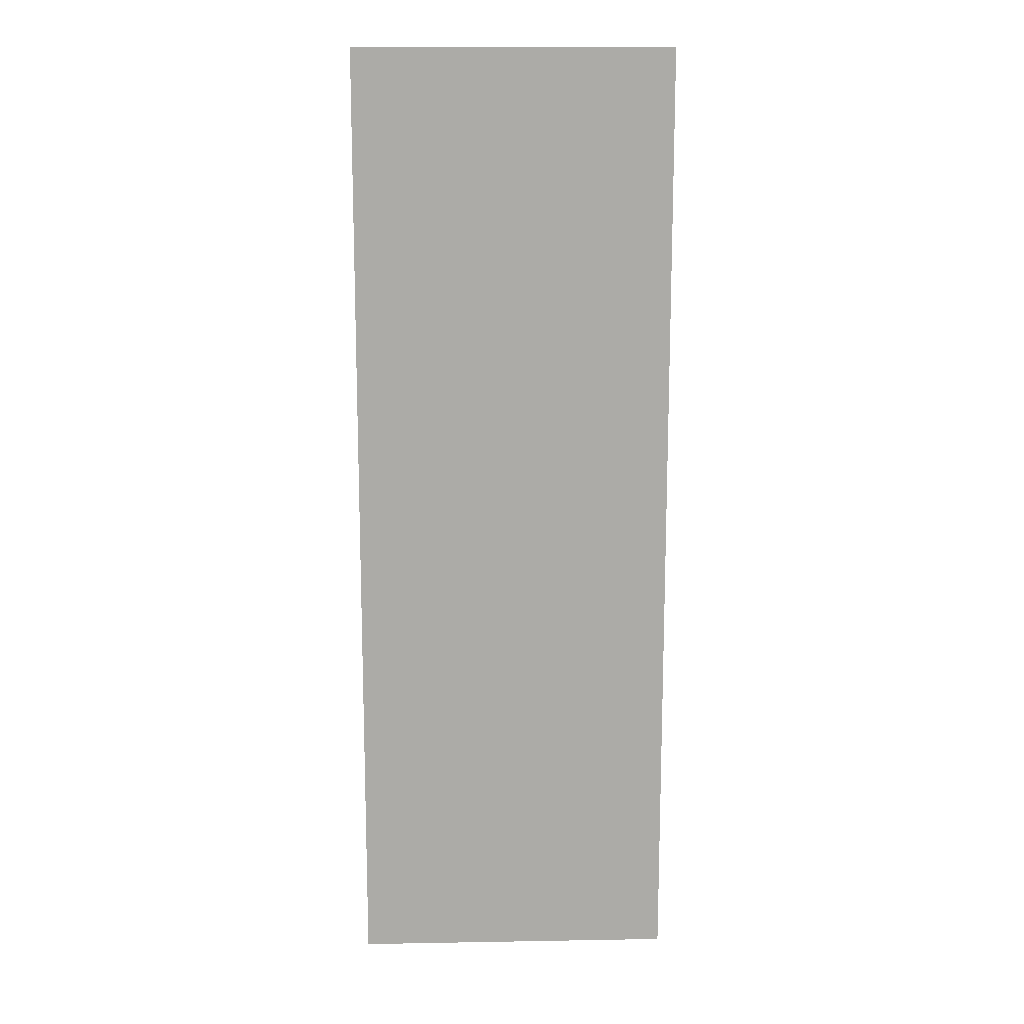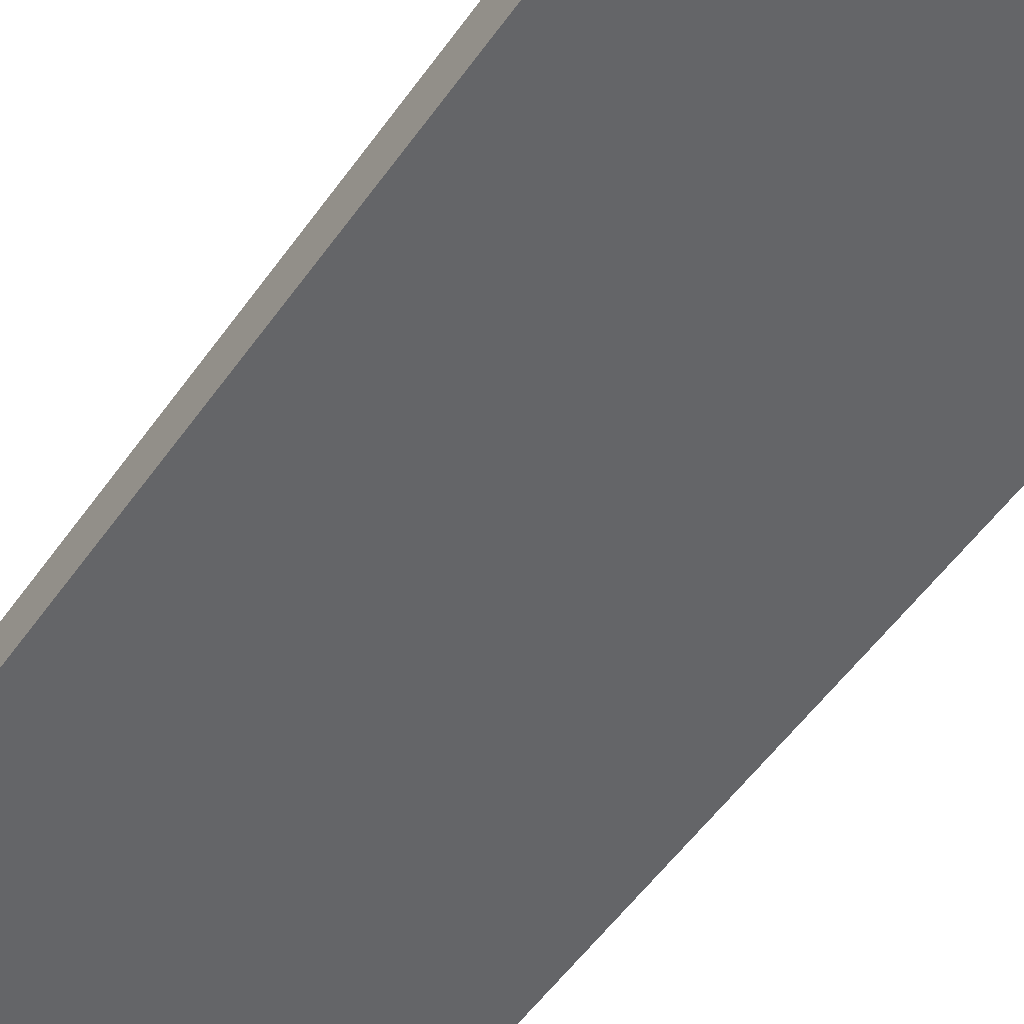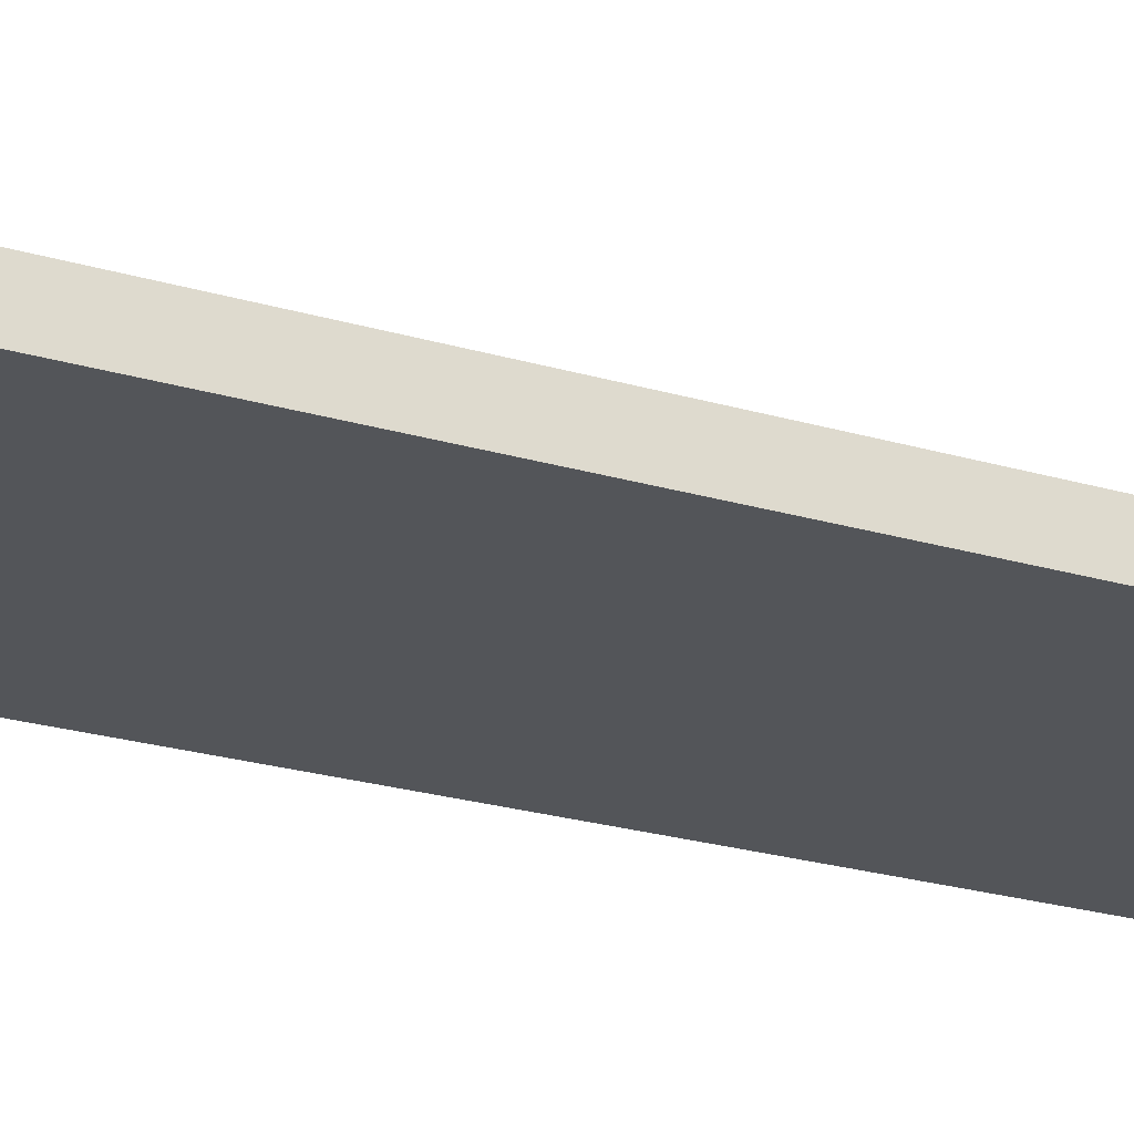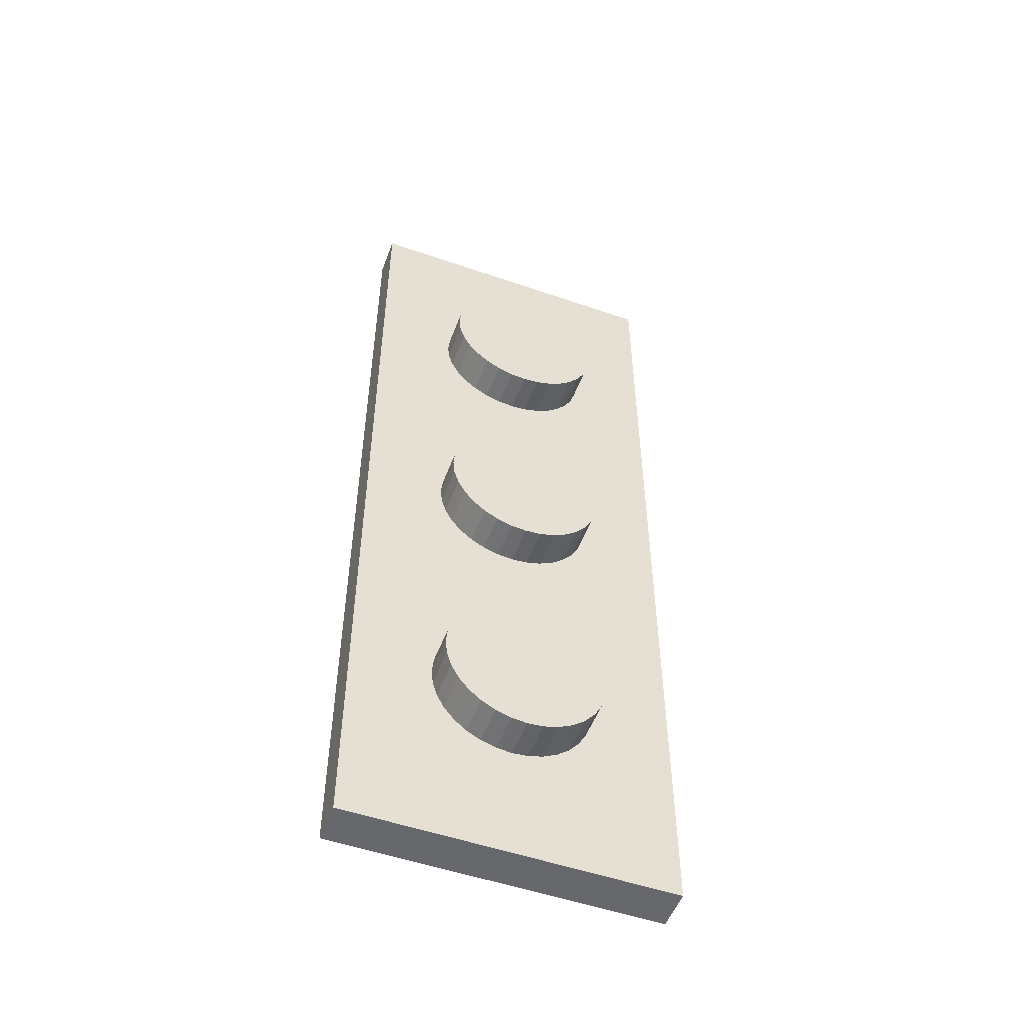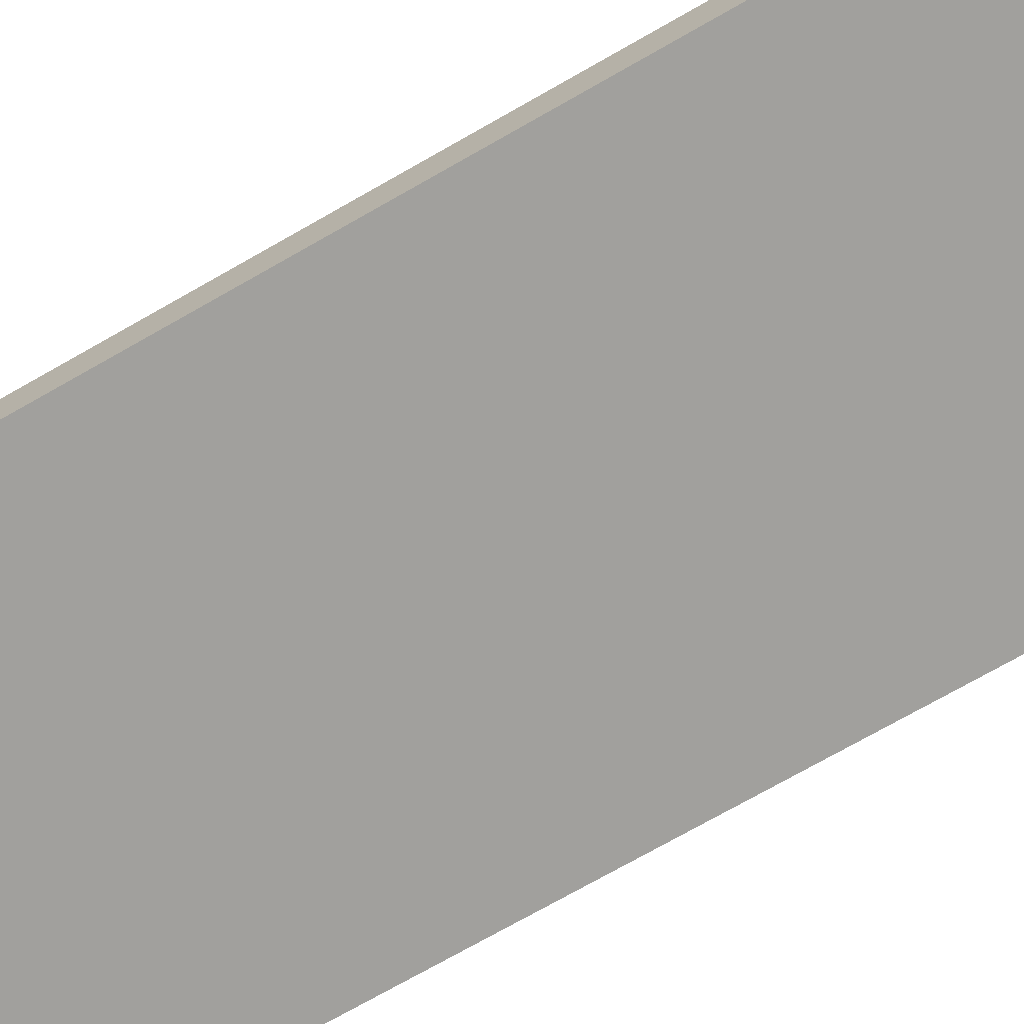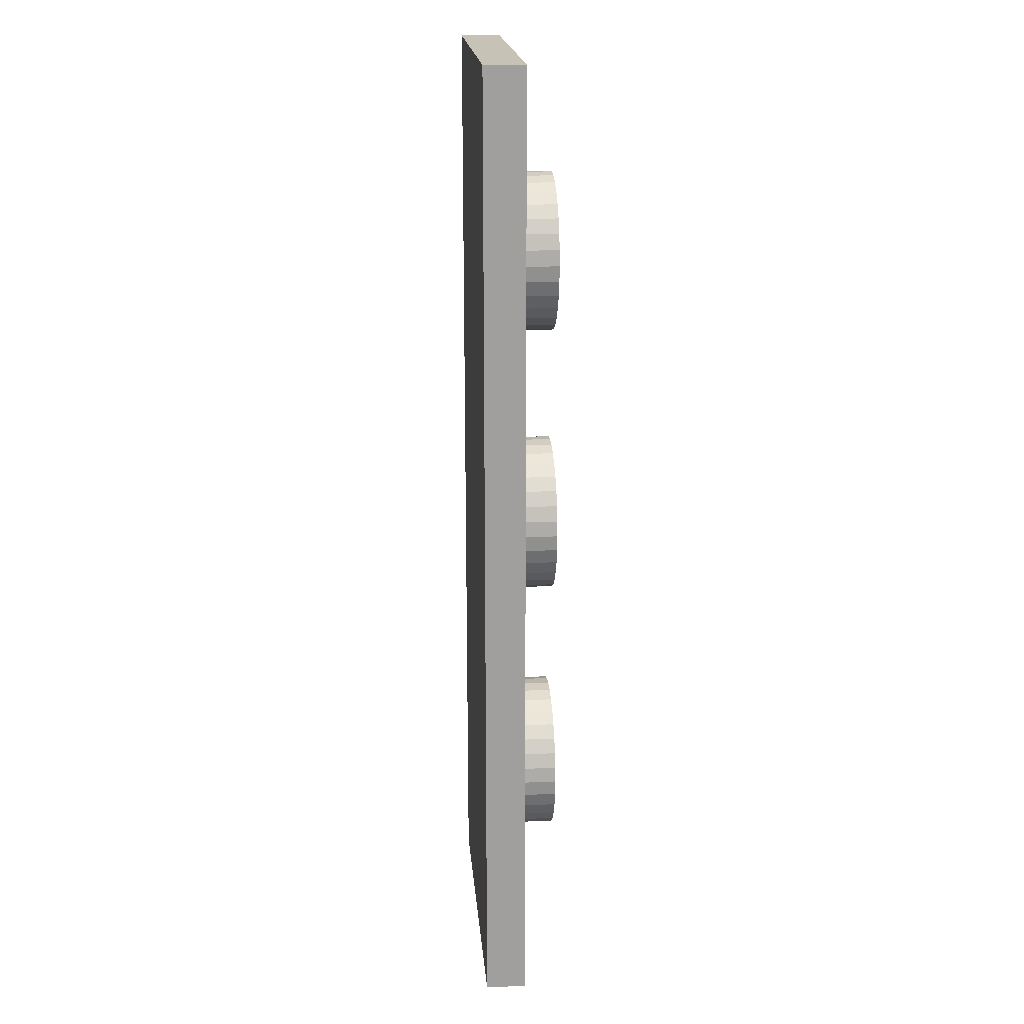
<metadata>
{"format":"obj","ext":"obj","renderer":"f3d","projection":"perspective","resolution":1024,"background":"white","views":[{"elev":14.1,"azim":-2.2,"up":"+Z"},{"elev":-51.6,"azim":-33.7,"up":"+Y"},{"elev":-24.3,"azim":64.0,"up":"+Y"},{"elev":-52.5,"azim":159.6,"up":"+Z"},{"elev":-71.7,"azim":-60.1,"up":"+Y"},{"elev":19.1,"azim":85.2,"up":"+Z"}]}
</metadata>
<code>
o Cube_Cube.001
v -1 -0.125 3
v -1 0.125 3
v -1 -0.125 -3
v -1 0.125 -3
v 1 -0.125 3
v 1 0.125 3
v 1 -0.125 -3
v 1 0.125 -3
v 0 0.125 -2.25
v 0 0.375 -2.25
v 0.09755 0.125 -2.24
v 0.09755 0.375 -2.24
v 0.1913 0.125 -2.212
v 0.1913 0.375 -2.212
v 0.2778 0.125 -2.166
v 0.2778 0.375 -2.166
v 0.3536 0.125 -2.104
v 0.3536 0.375 -2.104
v 0.4157 0.125 -2.028
v 0.4157 0.375 -2.028
v 0.4619 0.125 -1.941
v 0.4619 0.375 -1.941
v 0.4904 0.125 -1.848
v 0.4904 0.375 -1.848
v 0.5 0.125 -1.75
v 0.5 0.375 -1.75
v 0.4904 0.125 -1.652
v 0.4904 0.375 -1.652
v 0.4619 0.125 -1.559
v 0.4619 0.375 -1.559
v 0.4157 0.125 -1.472
v 0.4157 0.375 -1.472
v 0.3536 0.125 -1.396
v 0.3536 0.375 -1.396
v 0.2778 0.125 -1.334
v 0.2778 0.375 -1.334
v 0.1913 0.125 -1.288
v 0.1913 0.375 -1.288
v 0.09755 0.125 -1.26
v 0.09755 0.375 -1.26
v -0 0.125 -1.25
v -0 0.375 -1.25
v -0.09755 0.125 -1.26
v -0.09755 0.375 -1.26
v -0.1913 0.125 -1.288
v -0.1913 0.375 -1.288
v -0.2778 0.125 -1.334
v -0.2778 0.375 -1.334
v -0.3536 0.125 -1.396
v -0.3536 0.375 -1.396
v -0.4157 0.125 -1.472
v -0.4157 0.375 -1.472
v -0.4619 0.125 -1.559
v -0.4619 0.375 -1.559
v -0.4904 0.125 -1.652
v -0.4904 0.375 -1.652
v -0.5 0.125 -1.75
v -0.5 0.375 -1.75
v -0.4904 0.125 -1.848
v -0.4904 0.375 -1.848
v -0.4619 0.125 -1.941
v -0.4619 0.375 -1.941
v -0.4157 0.125 -2.028
v -0.4157 0.375 -2.028
v -0.3536 0.125 -2.104
v -0.3536 0.375 -2.104
v -0.2778 0.125 -2.166
v -0.2778 0.375 -2.166
v -0.1913 0.125 -2.212
v -0.1913 0.375 -2.212
v -0.09754 0.125 -2.24
v -0.09754 0.375 -2.24
v 0 0.125 -0.5
v 0 0.375 -0.5
v 0.09755 0.125 -0.4904
v 0.09755 0.375 -0.4904
v 0.1913 0.125 -0.4619
v 0.1913 0.375 -0.4619
v 0.2778 0.125 -0.4157
v 0.2778 0.375 -0.4157
v 0.3536 0.125 -0.3536
v 0.3536 0.375 -0.3536
v 0.4157 0.125 -0.2778
v 0.4157 0.375 -0.2778
v 0.4619 0.125 -0.1913
v 0.4619 0.375 -0.1913
v 0.4904 0.125 -0.09755
v 0.4904 0.375 -0.09755
v 0.5 0.125 -0
v 0.5 0.375 -0
v 0.4904 0.125 0.09755
v 0.4904 0.375 0.09755
v 0.4619 0.125 0.1913
v 0.4619 0.375 0.1913
v 0.4157 0.125 0.2778
v 0.4157 0.375 0.2778
v 0.3536 0.125 0.3536
v 0.3536 0.375 0.3536
v 0.2778 0.125 0.4157
v 0.2778 0.375 0.4157
v 0.1913 0.125 0.4619
v 0.1913 0.375 0.4619
v 0.09755 0.125 0.4904
v 0.09755 0.375 0.4904
v -0 0.125 0.5
v -0 0.375 0.5
v -0.09755 0.125 0.4904
v -0.09755 0.375 0.4904
v -0.1913 0.125 0.4619
v -0.1913 0.375 0.4619
v -0.2778 0.125 0.4157
v -0.2778 0.375 0.4157
v -0.3536 0.125 0.3536
v -0.3536 0.375 0.3536
v -0.4157 0.125 0.2778
v -0.4157 0.375 0.2778
v -0.4619 0.125 0.1913
v -0.4619 0.375 0.1913
v -0.4904 0.125 0.09755
v -0.4904 0.375 0.09755
v -0.5 0.125 -0
v -0.5 0.375 -0
v -0.4904 0.125 -0.09755
v -0.4904 0.375 -0.09755
v -0.4619 0.125 -0.1913
v -0.4619 0.375 -0.1913
v -0.4157 0.125 -0.2778
v -0.4157 0.375 -0.2778
v -0.3536 0.125 -0.3536
v -0.3536 0.375 -0.3536
v -0.2778 0.125 -0.4157
v -0.2778 0.375 -0.4157
v -0.1913 0.125 -0.4619
v -0.1913 0.375 -0.4619
v -0.09754 0.125 -0.4904
v -0.09754 0.375 -0.4904
v 0 0.125 1.25
v 0 0.375 1.25
v 0.09755 0.125 1.26
v 0.09755 0.375 1.26
v 0.1913 0.125 1.288
v 0.1913 0.375 1.288
v 0.2778 0.125 1.334
v 0.2778 0.375 1.334
v 0.3536 0.125 1.396
v 0.3536 0.375 1.396
v 0.4157 0.125 1.472
v 0.4157 0.375 1.472
v 0.4619 0.125 1.559
v 0.4619 0.375 1.559
v 0.4904 0.125 1.652
v 0.4904 0.375 1.652
v 0.5 0.125 1.75
v 0.5 0.375 1.75
v 0.4904 0.125 1.848
v 0.4904 0.375 1.848
v 0.4619 0.125 1.941
v 0.4619 0.375 1.941
v 0.4157 0.125 2.028
v 0.4157 0.375 2.028
v 0.3536 0.125 2.104
v 0.3536 0.375 2.104
v 0.2778 0.125 2.166
v 0.2778 0.375 2.166
v 0.1913 0.125 2.212
v 0.1913 0.375 2.212
v 0.09755 0.125 2.24
v 0.09755 0.375 2.24
v -0 0.125 2.25
v -0 0.375 2.25
v -0.09755 0.125 2.24
v -0.09755 0.375 2.24
v -0.1913 0.125 2.212
v -0.1913 0.375 2.212
v -0.2778 0.125 2.166
v -0.2778 0.375 2.166
v -0.3536 0.125 2.104
v -0.3536 0.375 2.104
v -0.4157 0.125 2.028
v -0.4157 0.375 2.028
v -0.4619 0.125 1.941
v -0.4619 0.375 1.941
v -0.4904 0.125 1.848
v -0.4904 0.375 1.848
v -0.5 0.125 1.75
v -0.5 0.375 1.75
v -0.4904 0.125 1.652
v -0.4904 0.375 1.652
v -0.4619 0.125 1.559
v -0.4619 0.375 1.559
v -0.4157 0.125 1.472
v -0.4157 0.375 1.472
v -0.3536 0.125 1.396
v -0.3536 0.375 1.396
v -0.2778 0.125 1.334
v -0.2778 0.375 1.334
v -0.1913 0.125 1.288
v -0.1913 0.375 1.288
v -0.09754 0.125 1.26
v -0.09754 0.375 1.26
f 2 3 1
f 4 7 3
f 8 5 7
f 6 1 5
f 7 1 3
f 4 6 8
f 10 11 9
f 12 13 11
f 14 15 13
f 16 17 15
f 18 19 17
f 20 21 19
f 22 23 21
f 24 25 23
f 26 27 25
f 28 29 27
f 30 31 29
f 32 33 31
f 34 35 33
f 36 37 35
f 38 39 37
f 40 41 39
f 42 43 41
f 44 45 43
f 46 47 45
f 48 49 47
f 50 51 49
f 52 53 51
f 54 55 53
f 56 57 55
f 58 59 57
f 60 61 59
f 62 63 61
f 64 65 63
f 66 67 65
f 68 69 67
f 18 16 34
f 70 71 69
f 72 9 71
f 67 69 47
f 74 75 73
f 76 77 75
f 78 79 77
f 80 81 79
f 82 83 81
f 84 85 83
f 86 87 85
f 88 89 87
f 90 91 89
f 92 93 91
f 94 95 93
f 96 97 95
f 98 99 97
f 100 101 99
f 102 103 101
f 104 105 103
f 106 107 105
f 108 109 107
f 110 111 109
f 112 113 111
f 114 115 113
f 116 117 115
f 118 119 117
f 120 121 119
f 122 123 121
f 124 125 123
f 126 127 125
f 128 129 127
f 130 131 129
f 132 133 131
f 82 80 98
f 134 135 133
f 136 73 135
f 131 133 111
f 138 139 137
f 140 141 139
f 142 143 141
f 144 145 143
f 146 147 145
f 148 149 147
f 150 151 149
f 152 153 151
f 154 155 153
f 156 157 155
f 158 159 157
f 160 161 159
f 162 163 161
f 164 165 163
f 166 167 165
f 168 169 167
f 170 171 169
f 172 173 171
f 174 175 173
f 176 177 175
f 178 179 177
f 180 181 179
f 182 183 181
f 184 185 183
f 186 187 185
f 188 189 187
f 190 191 189
f 192 193 191
f 194 195 193
f 196 197 195
f 146 144 162
f 198 199 197
f 200 137 199
f 195 197 175
f 2 4 3
f 4 8 7
f 8 6 5
f 6 2 1
f 7 5 1
f 4 2 6
f 10 12 11
f 12 14 13
f 14 16 15
f 16 18 17
f 18 20 19
f 20 22 21
f 22 24 23
f 24 26 25
f 26 28 27
f 28 30 29
f 30 32 31
f 32 34 33
f 34 36 35
f 36 38 37
f 38 40 39
f 40 42 41
f 42 44 43
f 44 46 45
f 46 48 47
f 48 50 49
f 50 52 51
f 52 54 53
f 54 56 55
f 56 58 57
f 58 60 59
f 60 62 61
f 62 64 63
f 64 66 65
f 66 68 67
f 68 70 69
f 14 12 40
f 12 10 42
f 10 72 44
f 72 70 46
f 70 68 46
f 68 66 48
f 46 68 48
f 66 64 50
f 64 62 52
f 50 64 52
f 62 60 54
f 60 58 56
f 54 60 56
f 54 52 62
f 50 48 66
f 46 44 72
f 44 42 10
f 42 40 12
f 40 38 14
f 38 36 14
f 36 34 16
f 14 36 16
f 34 32 18
f 32 30 20
f 18 32 20
f 30 28 24
f 28 26 24
f 24 22 30
f 22 20 30
f 70 72 71
f 72 10 9
f 71 9 41
f 9 11 39
f 11 13 39
f 13 15 37
f 39 13 37
f 15 17 33
f 17 19 31
f 19 21 31
f 21 23 29
f 31 21 29
f 23 25 27
f 27 29 23
f 31 33 17
f 33 35 15
f 35 37 15
f 39 41 9
f 41 43 71
f 43 45 71
f 45 47 69
f 71 45 69
f 47 49 65
f 49 51 63
f 51 53 63
f 53 55 61
f 63 53 61
f 55 57 59
f 59 61 55
f 63 65 49
f 65 67 47
f 74 76 75
f 76 78 77
f 78 80 79
f 80 82 81
f 82 84 83
f 84 86 85
f 86 88 87
f 88 90 89
f 90 92 91
f 92 94 93
f 94 96 95
f 96 98 97
f 98 100 99
f 100 102 101
f 102 104 103
f 104 106 105
f 106 108 107
f 108 110 109
f 110 112 111
f 112 114 113
f 114 116 115
f 116 118 117
f 118 120 119
f 120 122 121
f 122 124 123
f 124 126 125
f 126 128 127
f 128 130 129
f 130 132 131
f 132 134 133
f 78 76 104
f 76 74 106
f 74 136 108
f 136 134 110
f 134 132 110
f 132 130 112
f 110 132 112
f 130 128 114
f 128 126 116
f 114 128 116
f 126 124 118
f 124 122 120
f 118 124 120
f 118 116 126
f 114 112 130
f 110 108 136
f 108 106 74
f 106 104 76
f 104 102 78
f 102 100 78
f 100 98 80
f 78 100 80
f 98 96 82
f 96 94 84
f 82 96 84
f 94 92 88
f 92 90 88
f 88 86 94
f 86 84 94
f 134 136 135
f 136 74 73
f 135 73 105
f 73 75 103
f 75 77 103
f 77 79 101
f 103 77 101
f 79 81 97
f 81 83 95
f 83 85 95
f 85 87 93
f 95 85 93
f 87 89 91
f 91 93 87
f 95 97 81
f 97 99 79
f 99 101 79
f 103 105 73
f 105 107 135
f 107 109 135
f 109 111 133
f 135 109 133
f 111 113 129
f 113 115 127
f 115 117 127
f 117 119 125
f 127 117 125
f 119 121 123
f 123 125 119
f 127 129 113
f 129 131 111
f 138 140 139
f 140 142 141
f 142 144 143
f 144 146 145
f 146 148 147
f 148 150 149
f 150 152 151
f 152 154 153
f 154 156 155
f 156 158 157
f 158 160 159
f 160 162 161
f 162 164 163
f 164 166 165
f 166 168 167
f 168 170 169
f 170 172 171
f 172 174 173
f 174 176 175
f 176 178 177
f 178 180 179
f 180 182 181
f 182 184 183
f 184 186 185
f 186 188 187
f 188 190 189
f 190 192 191
f 192 194 193
f 194 196 195
f 196 198 197
f 142 140 168
f 140 138 170
f 138 200 172
f 200 198 174
f 198 196 174
f 196 194 176
f 174 196 176
f 194 192 178
f 192 190 180
f 178 192 180
f 190 188 182
f 188 186 184
f 182 188 184
f 182 180 190
f 178 176 194
f 174 172 200
f 172 170 138
f 170 168 140
f 168 166 142
f 166 164 142
f 164 162 144
f 142 164 144
f 162 160 146
f 160 158 148
f 146 160 148
f 158 156 152
f 156 154 152
f 152 150 158
f 150 148 158
f 198 200 199
f 200 138 137
f 199 137 169
f 137 139 167
f 139 141 167
f 141 143 165
f 167 141 165
f 143 145 161
f 145 147 159
f 147 149 159
f 149 151 157
f 159 149 157
f 151 153 155
f 155 157 151
f 159 161 145
f 161 163 143
f 163 165 143
f 167 169 137
f 169 171 199
f 171 173 199
f 173 175 197
f 199 173 197
f 175 177 193
f 177 179 191
f 179 181 191
f 181 183 189
f 191 181 189
f 183 185 187
f 187 189 183
f 191 193 177
f 193 195 175

</code>
